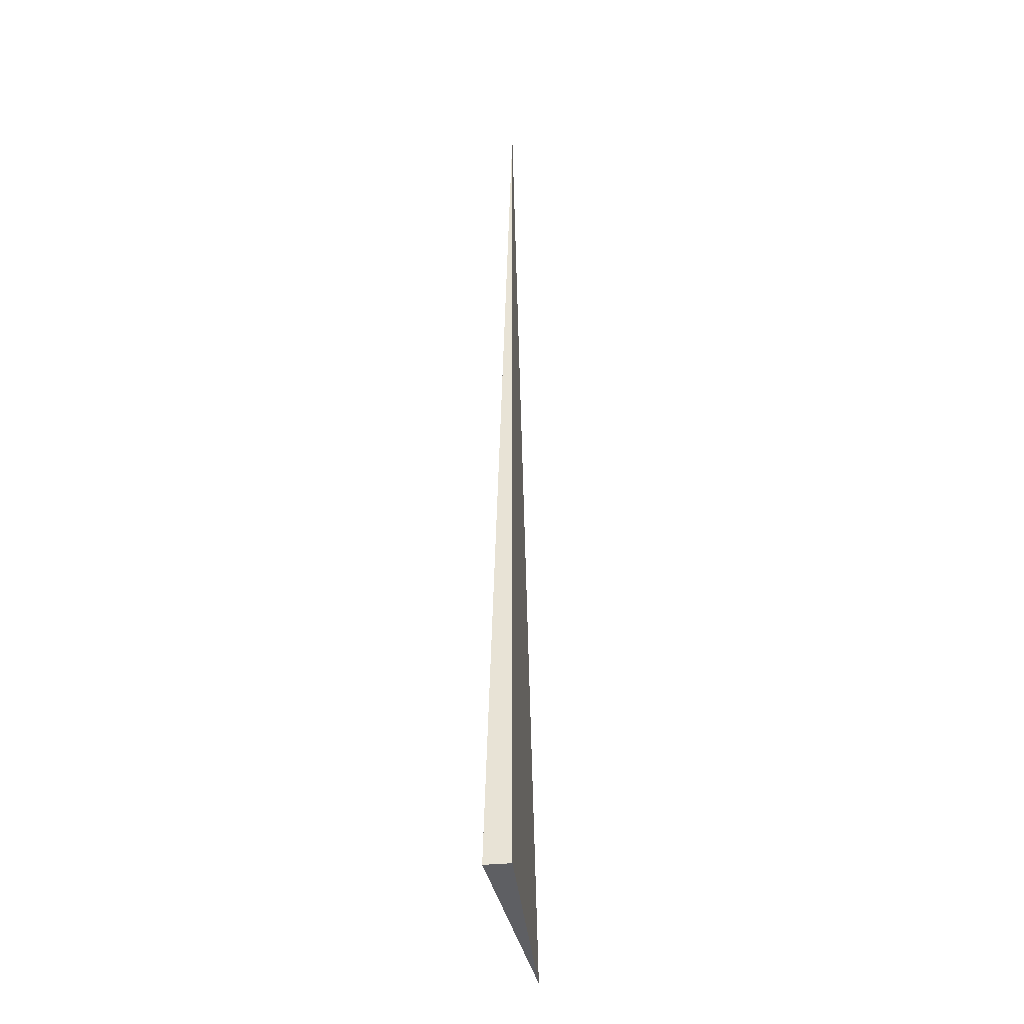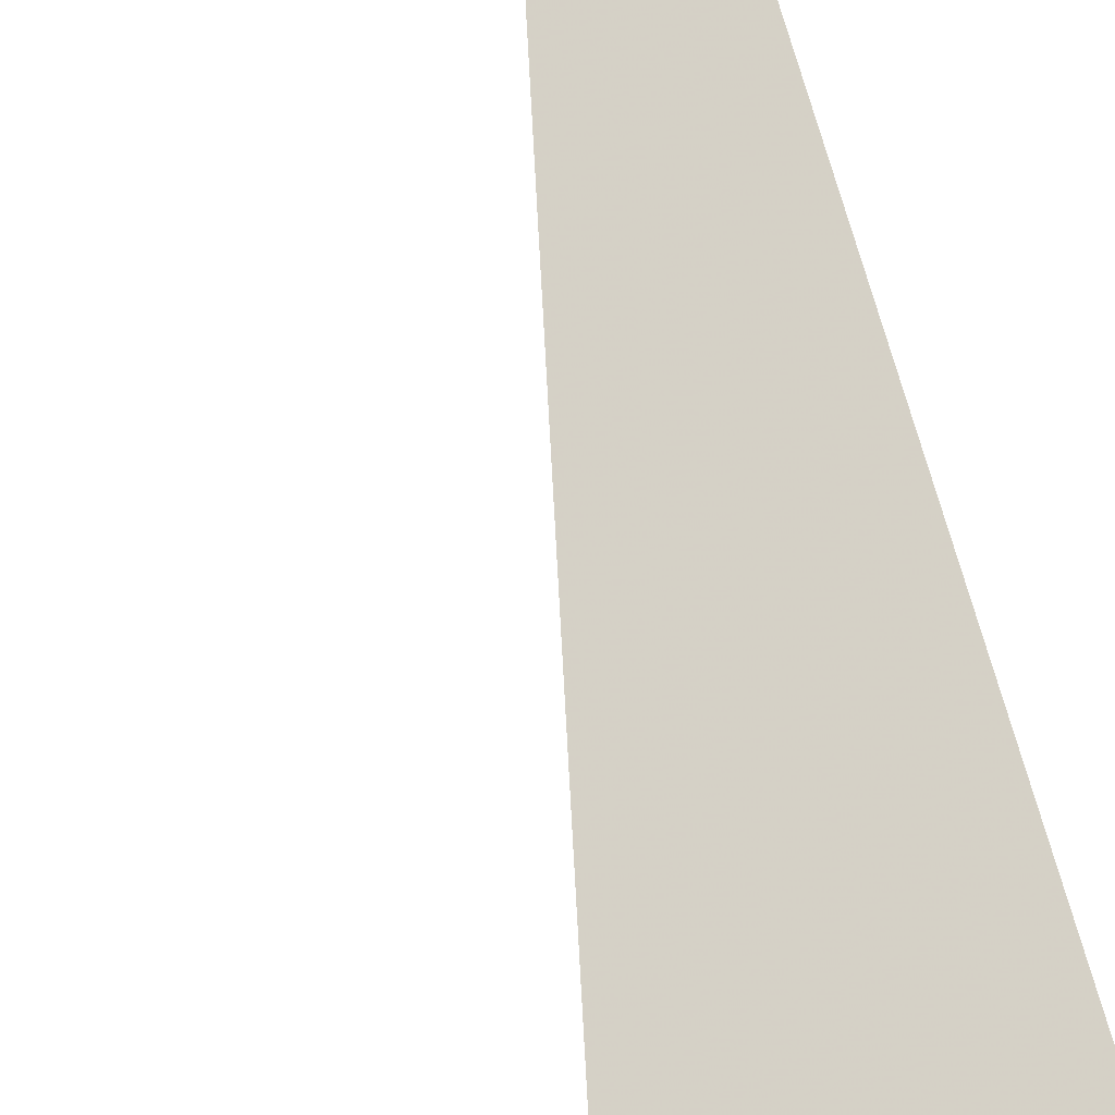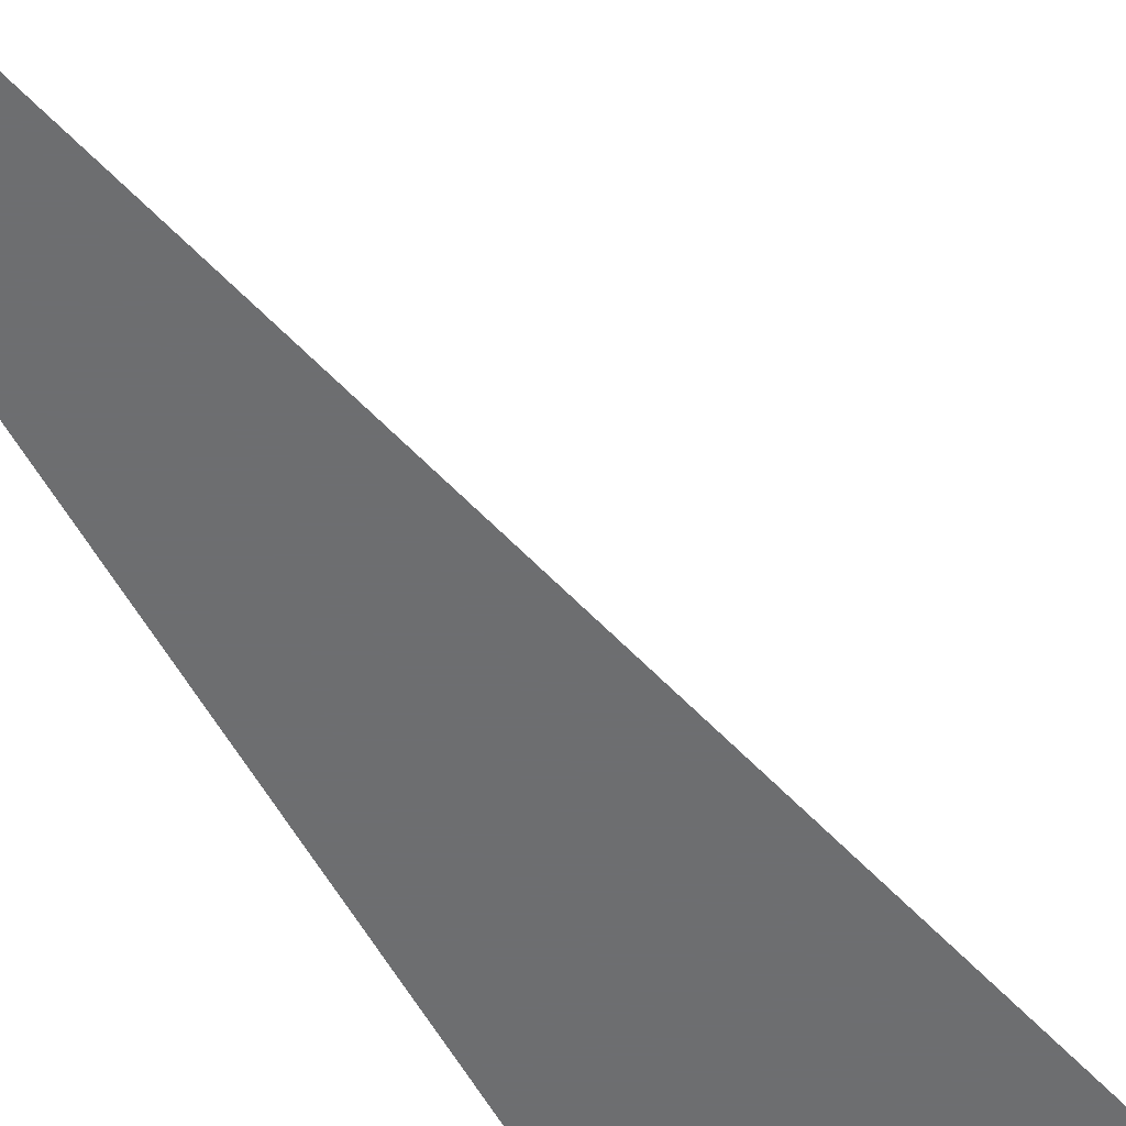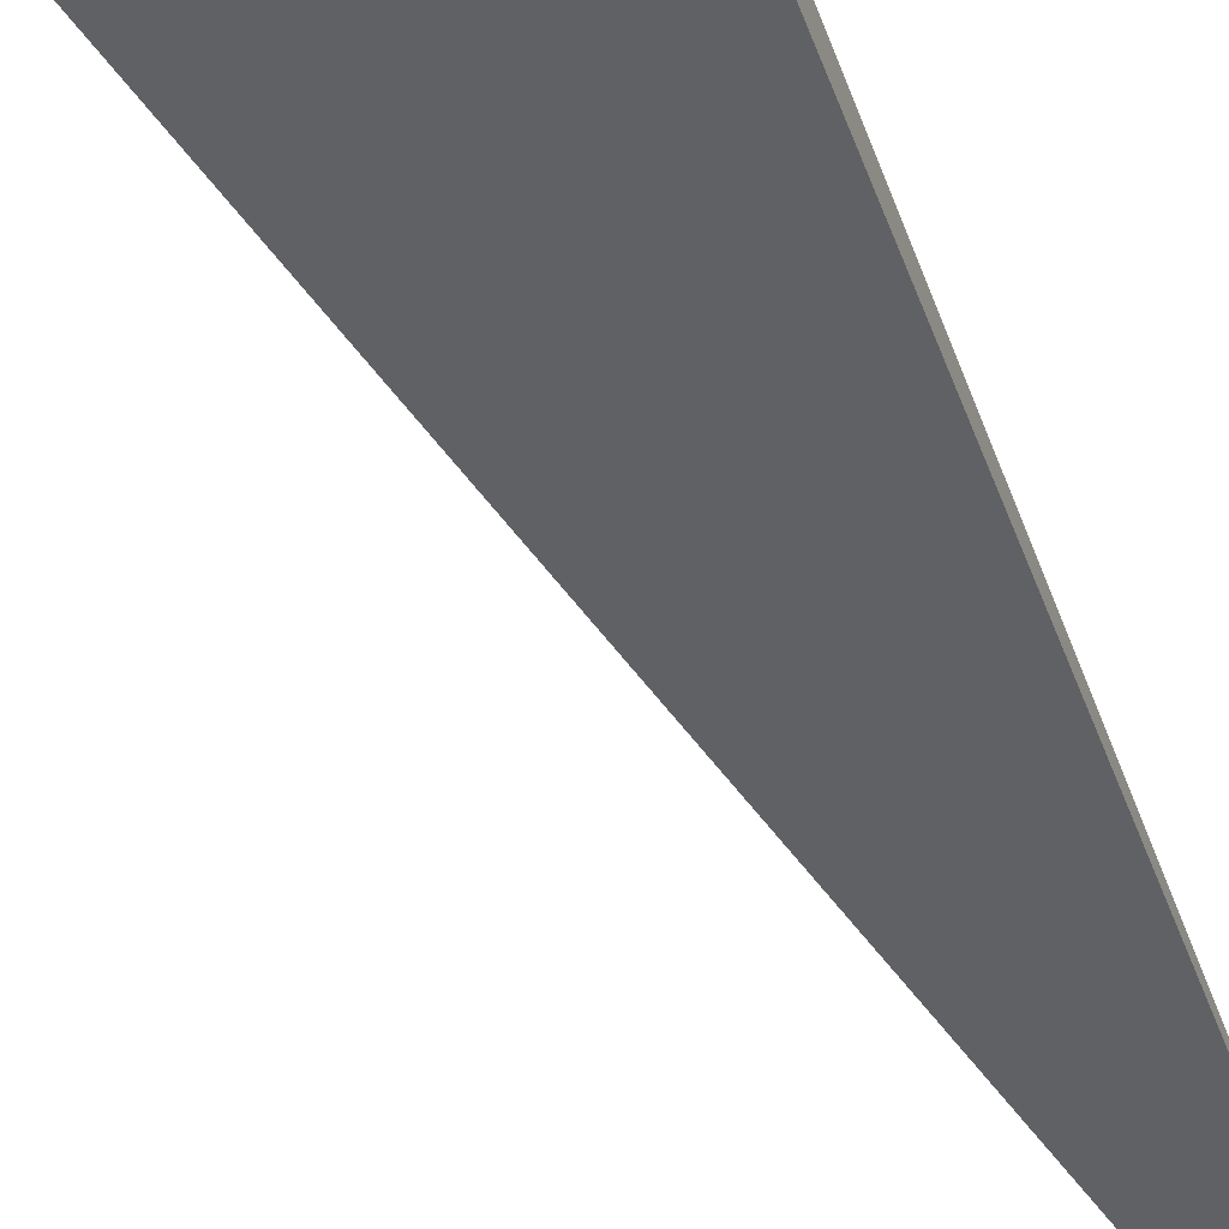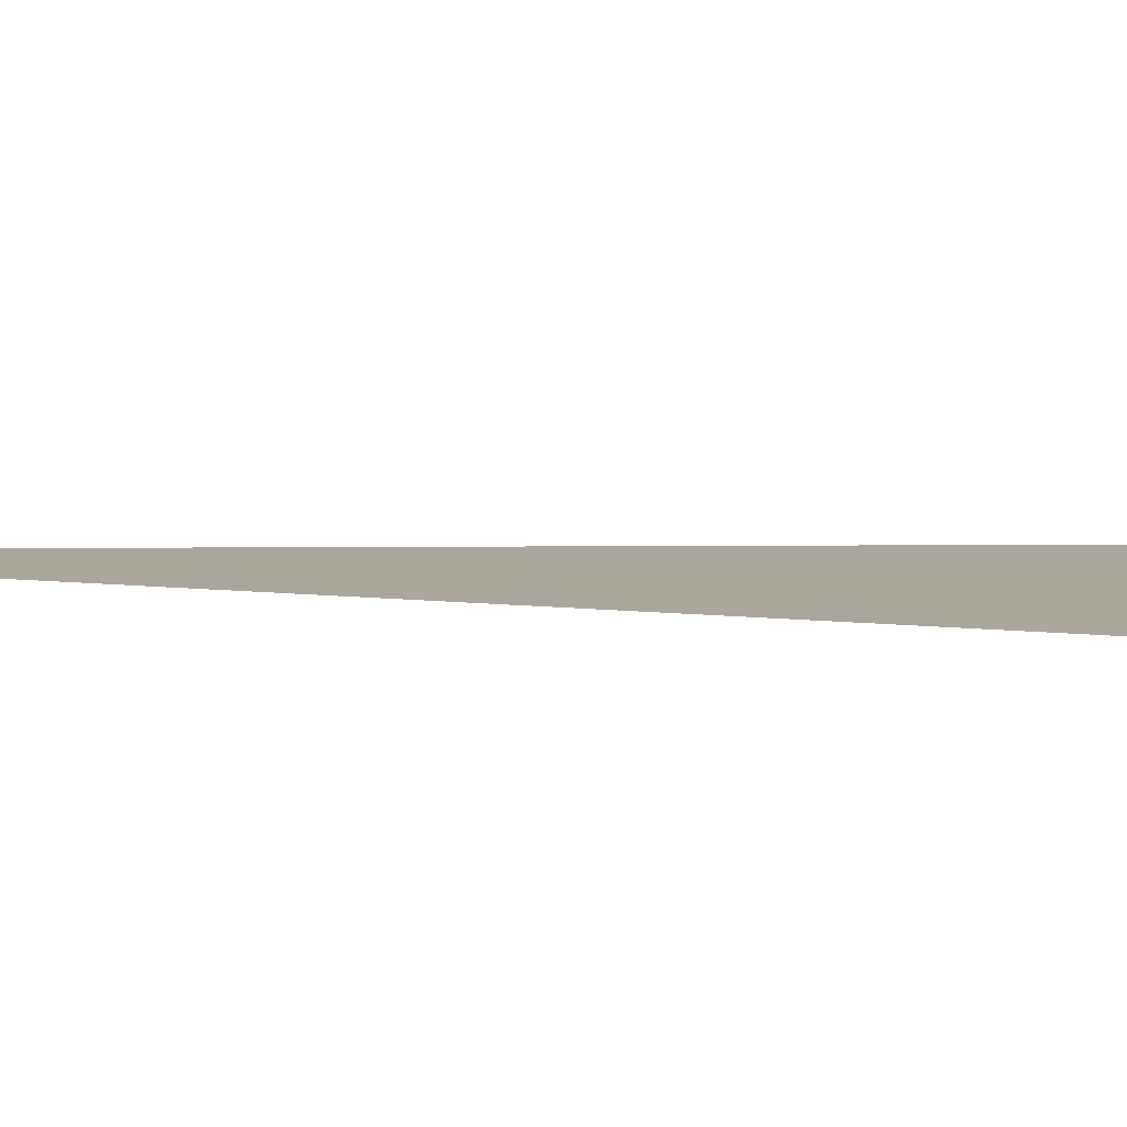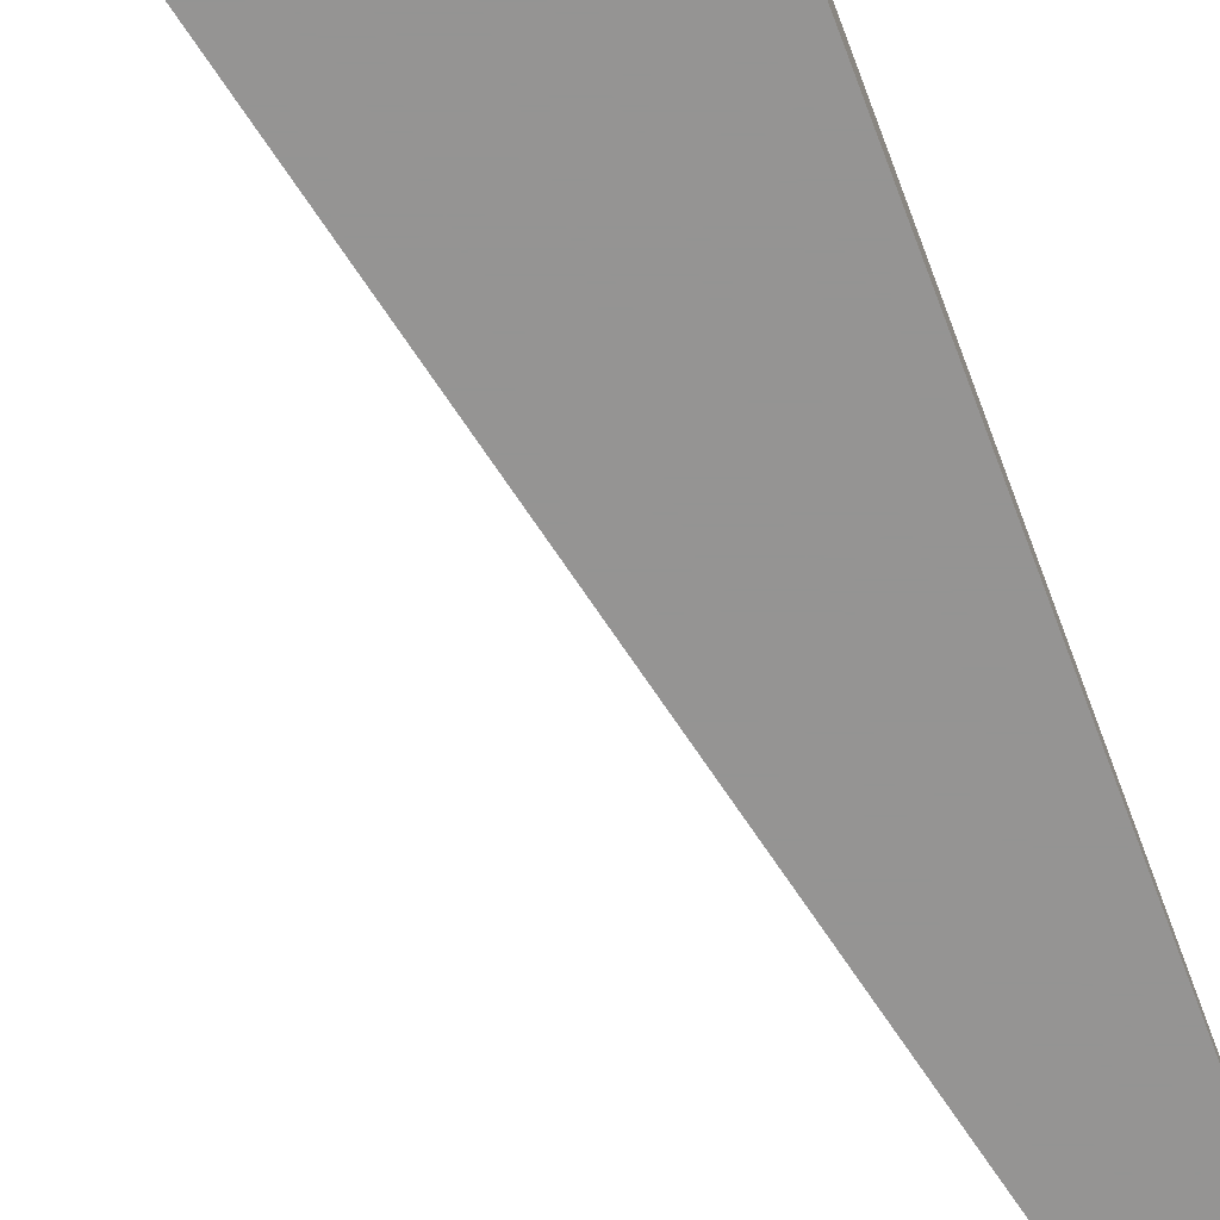
<metadata>
{"format":"obj","ext":"obj","renderer":"f3d","projection":"perspective","resolution":1024,"background":"white","views":[{"elev":-40.5,"azim":-83.7,"up":"+Z"},{"elev":74.5,"azim":163.8,"up":"+Y"},{"elev":-54.3,"azim":28.3,"up":"+Y"},{"elev":-45.8,"azim":-161.4,"up":"+Y"},{"elev":3.1,"azim":117.1,"up":"+Y"},{"elev":-67.1,"azim":-160.0,"up":"+Y"}]}
</metadata>
<code>
v -0.07725 -0.008785 -0.3323
v 0.2317 -0.008785 -0.3323
v -0.07725 0.02635 -0.3323
v -0.07725 -0.008785 0.997
v -0.07725 0.008785 -0.3323
v 0.07725 0.008785 -0.3323
v 0.07725 -0.008785 -0.3323
v 0.07725 -0.008785 0.3323
v -0.07725 -0.008785 0.3323
v -0.07725 0.008785 0.3323
v -0.07725 0 -0.3323
v 0 0 -0.3323
v 0 -0.008785 -0.3323
v -0.07725 0.01757 -0.3323
v 0 0.01757 -0.3323
v 0 0.008785 -0.3323
v 0.1545 0 -0.3323
v 0.1545 -0.008785 -0.3323
v 0.07725 0 -0.3323
v 0 -0.008785 2.776e-17
v -0.07725 -0.008785 2.776e-17
v 0.1545 -0.008785 2.776e-17
v 0.07725 -0.008785 2.776e-17
v 0 -0.008785 0.6646
v -0.07725 -0.008785 0.6646
v 0 -0.008785 0.3323
v -0.07725 0.008785 2.776e-17
v -0.07725 0.01757 2.776e-17
v -0.07725 0 2.776e-17
v -0.07725 0 0.6646
v -0.07725 0 0.3323
v 0.07725 0 2.776e-17
v 0 0.008785 2.776e-17
v 0 0 0.3323
v -0.07725 -0.004392 -0.3323
v -0.03862 -0.004392 -0.3323
v -0.03862 -0.008785 -0.3323
v -0.07725 0.004392 -0.3323
v -0.03862 0.004392 -0.3323
v -0.03862 0 -0.3323
v 0.03862 -0.004392 -0.3323
v 0.03862 -0.008785 -0.3323
v 0 -0.004392 -0.3323
v -0.07725 0.01318 -0.3323
v -0.03862 0.01318 -0.3323
v -0.03862 0.008785 -0.3323
v -0.07725 0.02196 -0.3323
v -0.03862 0.02196 -0.3323
v -0.03862 0.01757 -0.3323
v 0.03862 0.01318 -0.3323
v 0.03862 0.008785 -0.3323
v 0 0.01318 -0.3323
v 0.1159 0.004392 -0.3323
v 0.1159 0 -0.3323
v 0.07725 0.004392 -0.3323
v 0.1931 -0.004392 -0.3323
v 0.1931 -0.008785 -0.3323
v 0.1545 -0.004392 -0.3323
v 0.1159 -0.008785 -0.3323
v 0.07725 -0.004392 -0.3323
v 0.1159 -0.004392 -0.3323
v 0 0.004392 -0.3323
v 0.03862 0.004392 -0.3323
v 0.03862 0 -0.3323
v -0.03862 -0.008785 -0.1662
v -0.07725 -0.008785 -0.1662
v 0.03862 -0.008785 -0.1662
v 0 -0.008785 -0.1662
v -0.03862 -0.008785 0.1662
v -0.07725 -0.008785 0.1662
v -0.03862 -0.008785 2.776e-17
v 0.1159 -0.008785 -0.1662
v 0.07725 -0.008785 -0.1662
v 0.1931 -0.008785 -0.1662
v 0.1545 -0.008785 -0.1662
v 0.1159 -0.008785 0.1662
v 0.07725 -0.008785 0.1662
v 0.1159 -0.008785 2.776e-17
v 0.03862 -0.008785 0.4985
v 0 -0.008785 0.4985
v 0.03862 -0.008785 0.3323
v -0.03862 -0.008785 0.8308
v -0.07725 -0.008785 0.8308
v -0.03862 -0.008785 0.6646
v -0.07725 -0.008785 0.4985
v -0.03862 -0.008785 0.3323
v -0.03862 -0.008785 0.4985
v 0.03862 -0.008785 2.776e-17
v 0.03862 -0.008785 0.1662
v 0 -0.008785 0.1662
v -0.07725 0.01757 -0.1662
v -0.07725 0.02196 -0.1662
v -0.07725 0.008785 -0.1662
v -0.07725 0.01318 -0.1662
v -0.07725 0.008785 0.1662
v -0.07725 0.01318 0.1662
v -0.07725 0.01318 2.776e-17
v -0.07725 0 -0.1662
v -0.07725 0.004392 -0.1662
v -0.07725 -0.004392 -0.1662
v -0.07725 -0.004392 0.1662
v -0.07725 -0.004392 2.776e-17
v -0.07725 -0.004392 0.4985
v -0.07725 -0.004392 0.3323
v -0.07725 -0.004392 0.8308
v -0.07725 -0.004392 0.6646
v -0.07725 0.004392 0.4985
v -0.07725 0.004392 0.3323
v -0.07725 0 0.4985
v -0.07725 0.004392 2.776e-17
v -0.07725 0 0.1662
v -0.07725 0.004392 0.1662
v 0.1545 -0.004392 -0.1662
v 0.07725 0.004392 -0.1662
v 0.1159 0 -0.1662
v 0.07725 -0.004392 0.1662
v 0.1159 -0.004392 2.776e-17
v 0 0.01318 -0.1662
v 0.03862 0.008785 -0.1662
v -0.03862 0.01757 -0.1662
v -0.03862 0.008785 0.1662
v -0.03862 0.01318 2.776e-17
v -0.03862 0 0.4985
v -0.03862 0.004392 0.3323
v -0.03862 -0.004392 0.6646
v 0.03862 -0.004392 0.3323
v 0 -0.004392 0.4985
v 0.03862 0.004392 2.776e-17
v 0 0.004392 0.1662
v 0.03862 0 0.1662
f 1 35 37
f 35 11 36
f 36 13 37
f 35 36 37
f 11 38 40
f 38 5 39
f 39 12 40
f 38 39 40
f 12 41 43
f 41 7 42
f 42 13 43
f 41 42 43
f 11 40 36
f 40 12 43
f 43 13 36
f 40 43 36
f 5 44 46
f 44 14 45
f 45 16 46
f 44 45 46
f 14 47 49
f 47 3 48
f 48 15 49
f 47 48 49
f 15 50 52
f 50 6 51
f 51 16 52
f 50 51 52
f 14 49 45
f 49 15 52
f 52 16 45
f 49 52 45
f 6 53 55
f 53 17 54
f 54 19 55
f 53 54 55
f 17 56 58
f 56 2 57
f 57 18 58
f 56 57 58
f 18 59 61
f 59 7 60
f 60 19 61
f 59 60 61
f 17 58 54
f 58 18 61
f 61 19 54
f 58 61 54
f 5 46 39
f 46 16 62
f 62 12 39
f 46 62 39
f 16 51 63
f 51 6 55
f 55 19 63
f 51 55 63
f 19 60 64
f 60 7 41
f 41 12 64
f 60 41 64
f 16 63 62
f 63 19 64
f 64 12 62
f 63 64 62
f 1 37 66
f 37 13 65
f 65 21 66
f 37 65 66
f 13 42 68
f 42 7 67
f 67 20 68
f 42 67 68
f 20 69 71
f 69 9 70
f 70 21 71
f 69 70 71
f 13 68 65
f 68 20 71
f 71 21 65
f 68 71 65
f 7 59 73
f 59 18 72
f 72 23 73
f 59 72 73
f 18 57 75
f 57 2 74
f 74 22 75
f 57 74 75
f 22 76 78
f 76 8 77
f 77 23 78
f 76 77 78
f 18 75 72
f 75 22 78
f 78 23 72
f 75 78 72
f 8 79 81
f 79 24 80
f 80 26 81
f 79 80 81
f 24 82 84
f 82 4 83
f 83 25 84
f 82 83 84
f 25 85 87
f 85 9 86
f 86 26 87
f 85 86 87
f 24 84 80
f 84 25 87
f 87 26 80
f 84 87 80
f 7 73 67
f 73 23 88
f 88 20 67
f 73 88 67
f 23 77 89
f 77 8 81
f 81 26 89
f 77 81 89
f 26 86 90
f 86 9 69
f 69 20 90
f 86 69 90
f 23 89 88
f 89 26 90
f 90 20 88
f 89 90 88
f 3 47 92
f 47 14 91
f 91 28 92
f 47 91 92
f 14 44 94
f 44 5 93
f 93 27 94
f 44 93 94
f 27 95 97
f 95 10 96
f 96 28 97
f 95 96 97
f 14 94 91
f 94 27 97
f 97 28 91
f 94 97 91
f 5 38 99
f 38 11 98
f 98 29 99
f 38 98 99
f 11 35 100
f 35 1 66
f 66 21 100
f 35 66 100
f 21 70 102
f 70 9 101
f 101 29 102
f 70 101 102
f 11 100 98
f 100 21 102
f 102 29 98
f 100 102 98
f 9 85 104
f 85 25 103
f 103 31 104
f 85 103 104
f 25 83 106
f 83 4 105
f 105 30 106
f 83 105 106
f 30 107 109
f 107 10 108
f 108 31 109
f 107 108 109
f 25 106 103
f 106 30 109
f 109 31 103
f 106 109 103
f 5 99 93
f 99 29 110
f 110 27 93
f 99 110 93
f 29 101 111
f 101 9 104
f 104 31 111
f 101 104 111
f 31 108 112
f 108 10 95
f 95 27 112
f 108 95 112
f 29 111 110
f 111 31 112
f 112 27 110
f 111 112 110
f 2 56 74
f 56 17 113
f 113 22 74
f 56 113 74
f 17 53 115
f 53 6 114
f 114 32 115
f 53 114 115
f 32 116 117
f 116 8 76
f 76 22 117
f 116 76 117
f 17 115 113
f 115 32 117
f 117 22 113
f 115 117 113
f 6 50 119
f 50 15 118
f 118 33 119
f 50 118 119
f 15 48 120
f 48 3 92
f 92 28 120
f 48 92 120
f 28 96 122
f 96 10 121
f 121 33 122
f 96 121 122
f 15 120 118
f 120 28 122
f 122 33 118
f 120 122 118
f 10 107 124
f 107 30 123
f 123 34 124
f 107 123 124
f 30 105 125
f 105 4 82
f 82 24 125
f 105 82 125
f 24 79 127
f 79 8 126
f 126 34 127
f 79 126 127
f 30 125 123
f 125 24 127
f 127 34 123
f 125 127 123
f 6 119 114
f 119 33 128
f 128 32 114
f 119 128 114
f 33 121 129
f 121 10 124
f 124 34 129
f 121 124 129
f 34 126 130
f 126 8 116
f 116 32 130
f 126 116 130
f 33 129 128
f 129 34 130
f 130 32 128
f 129 130 128

</code>
